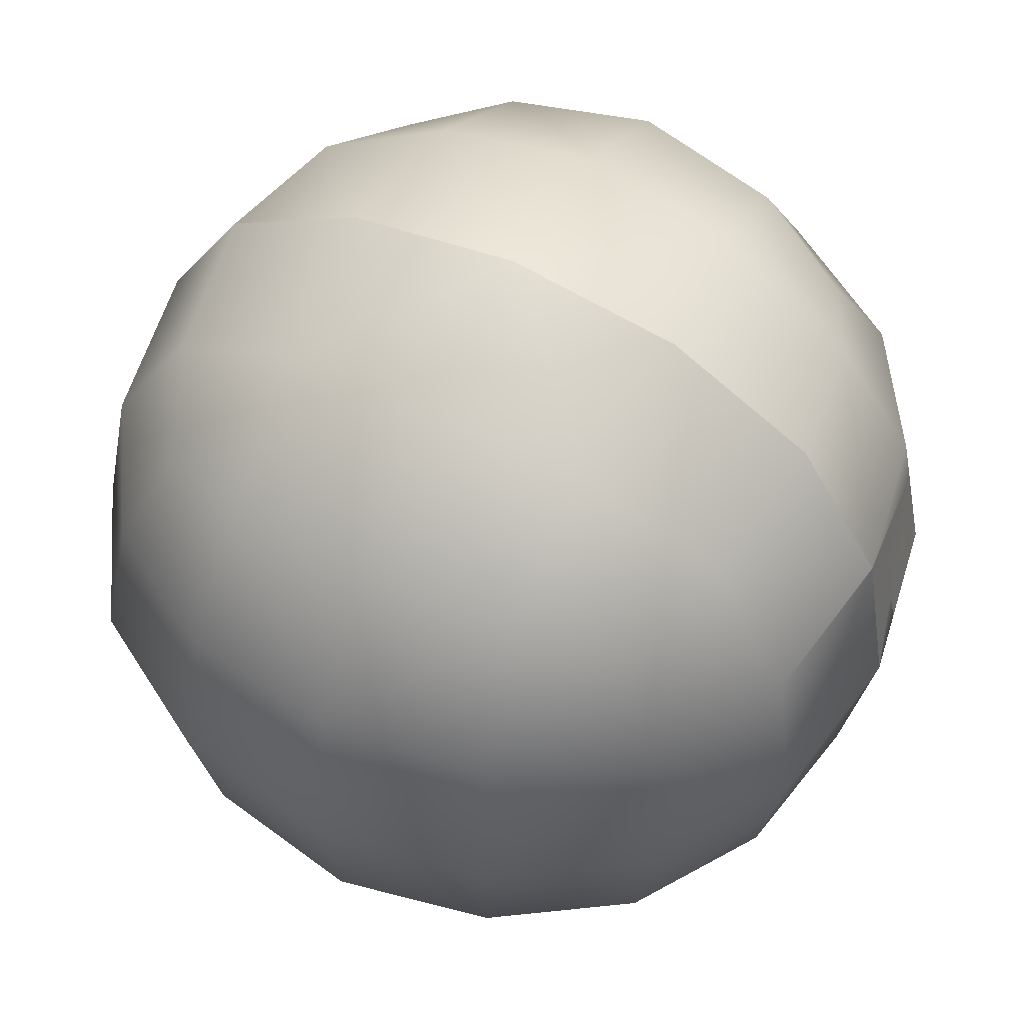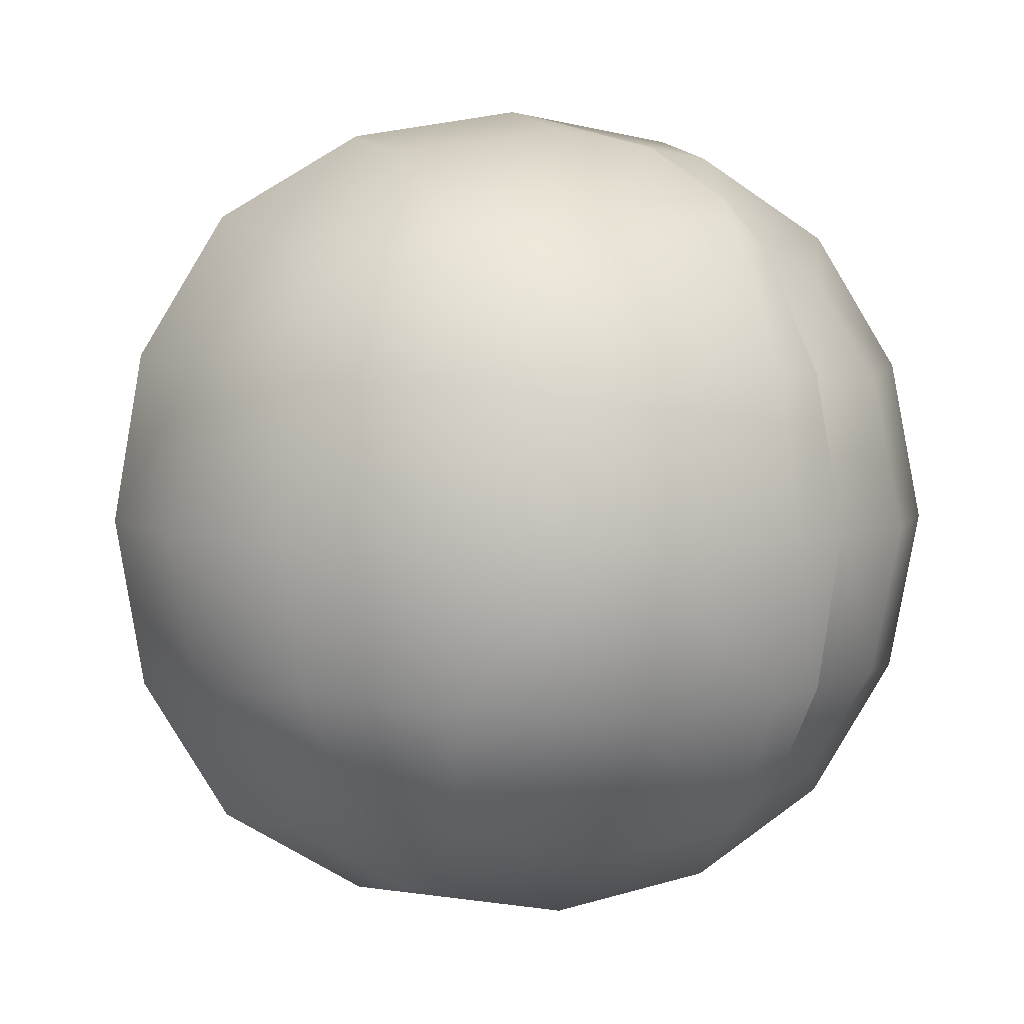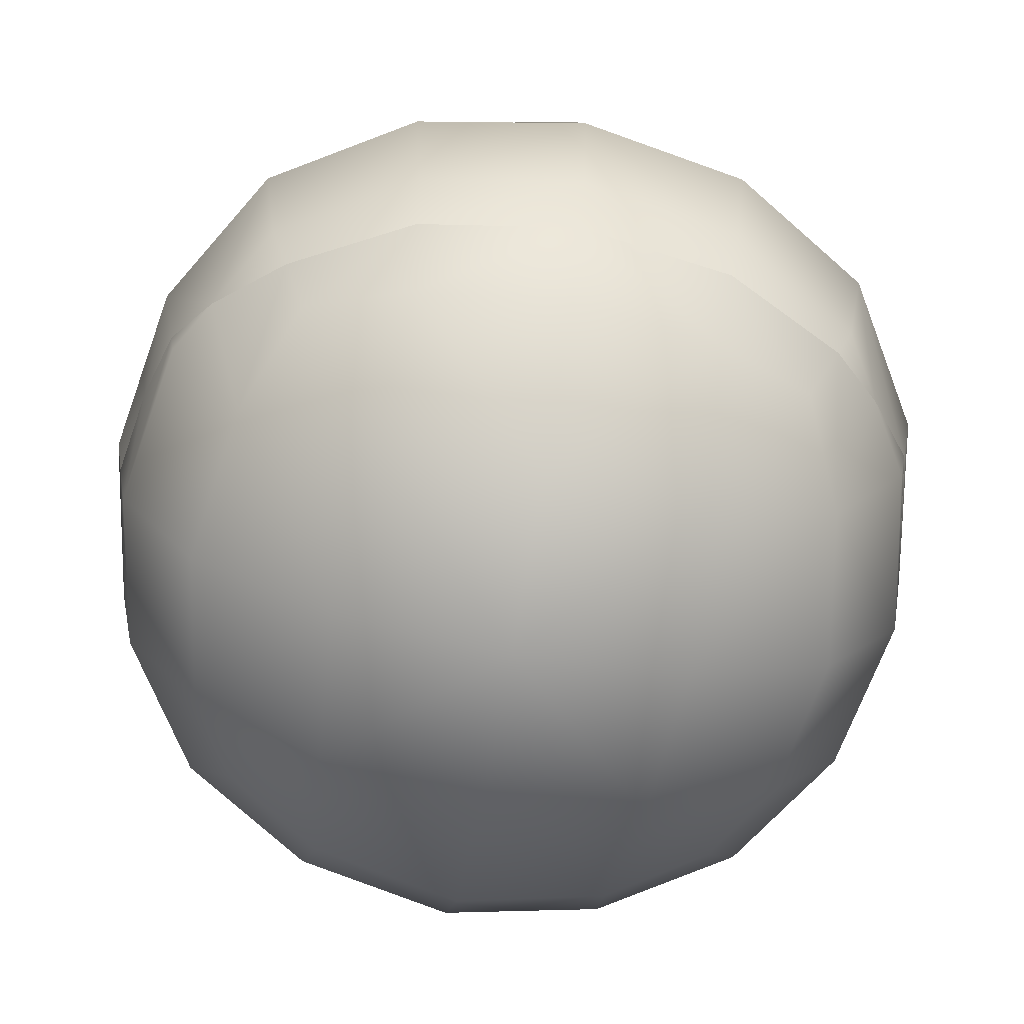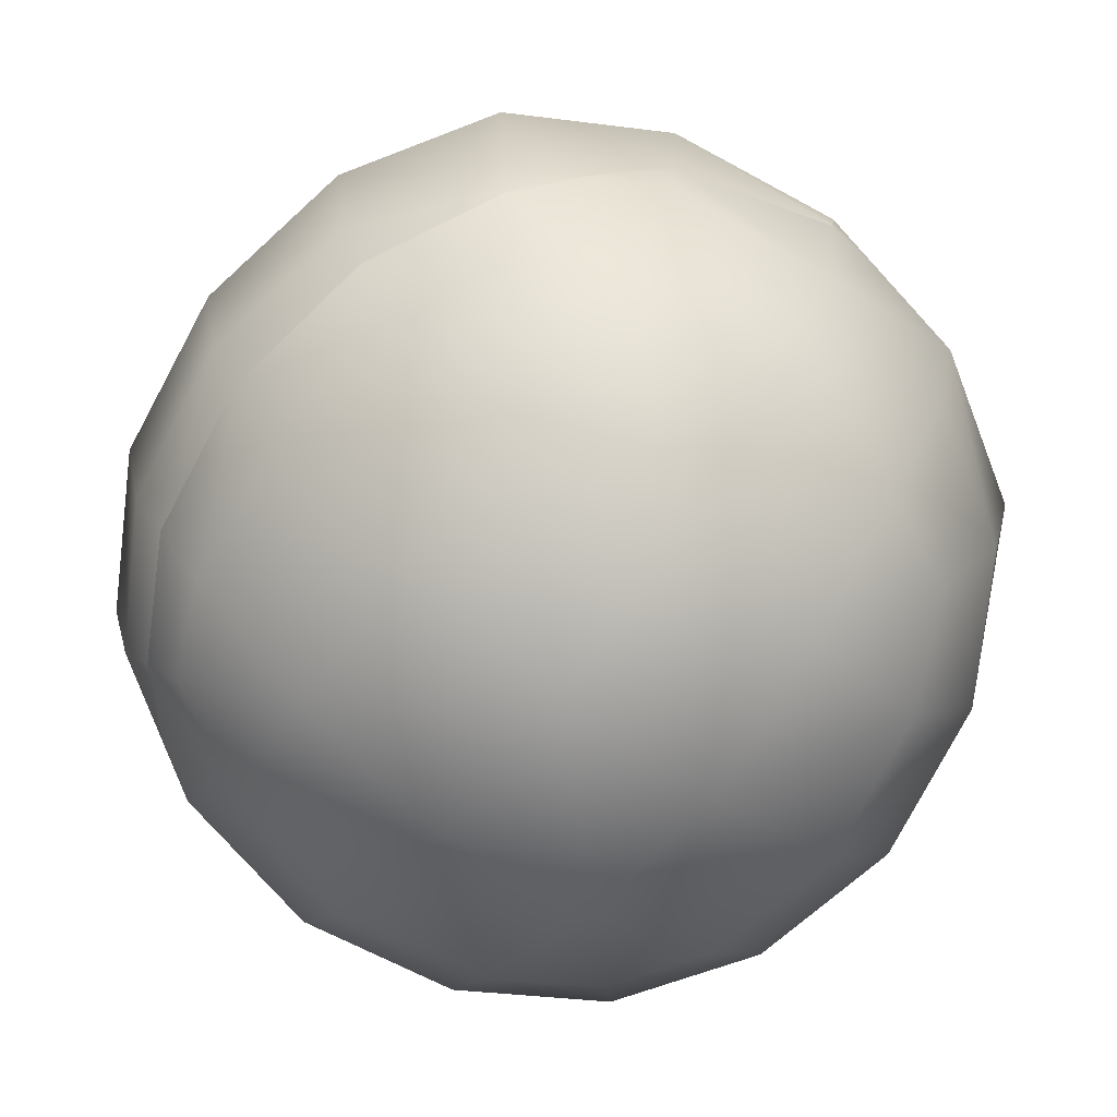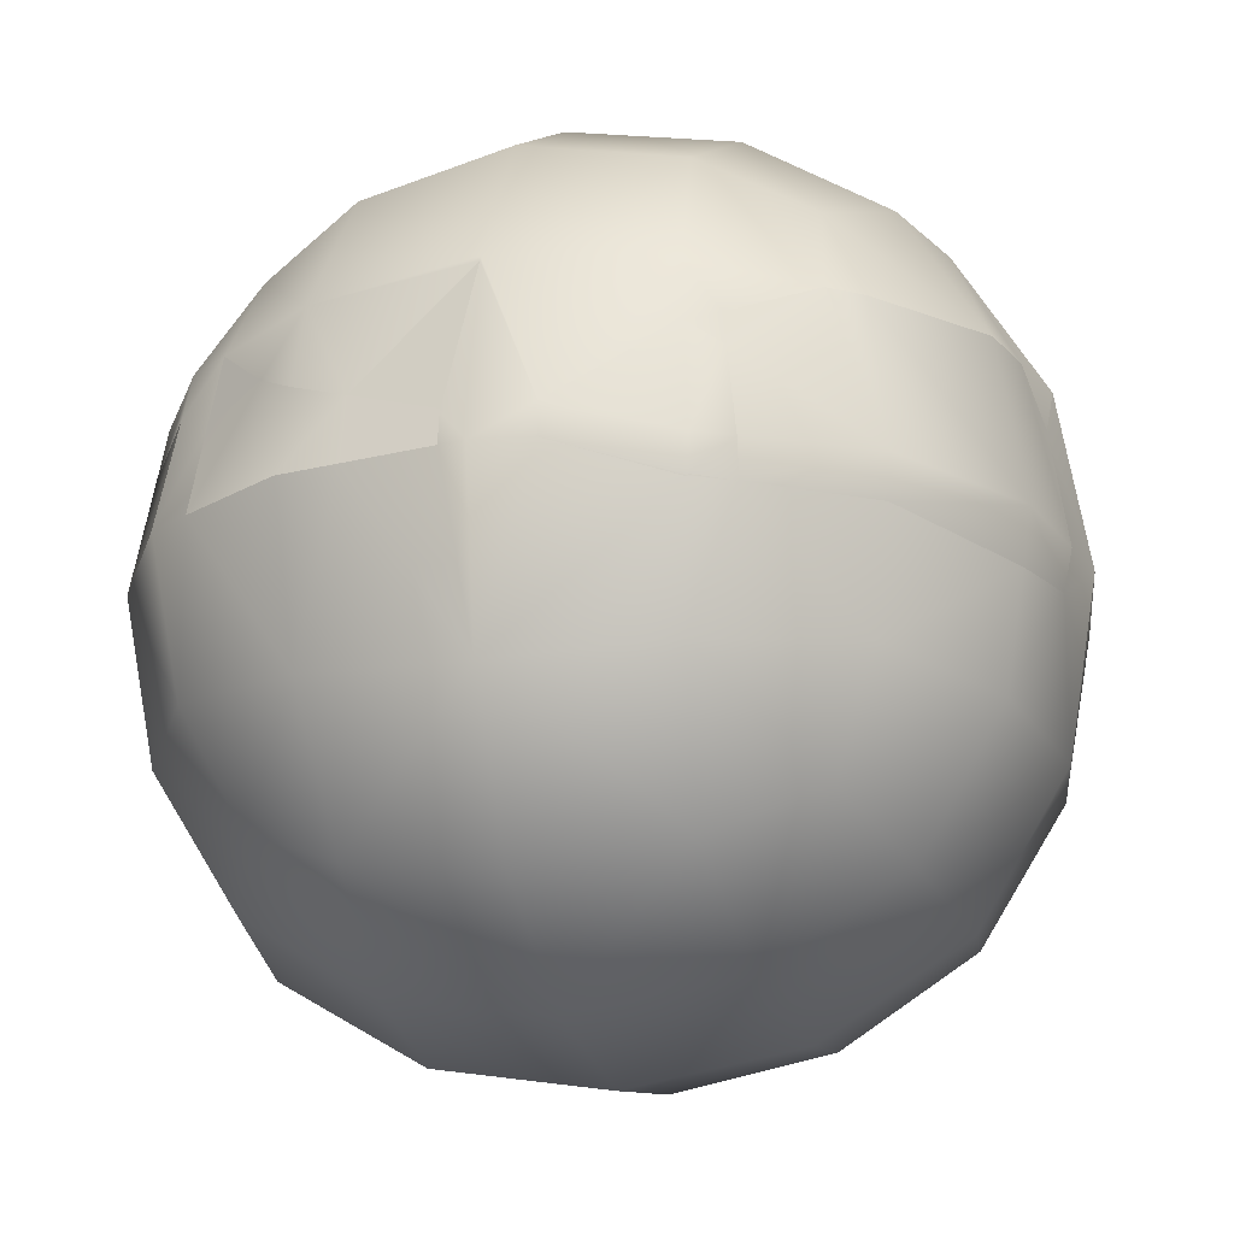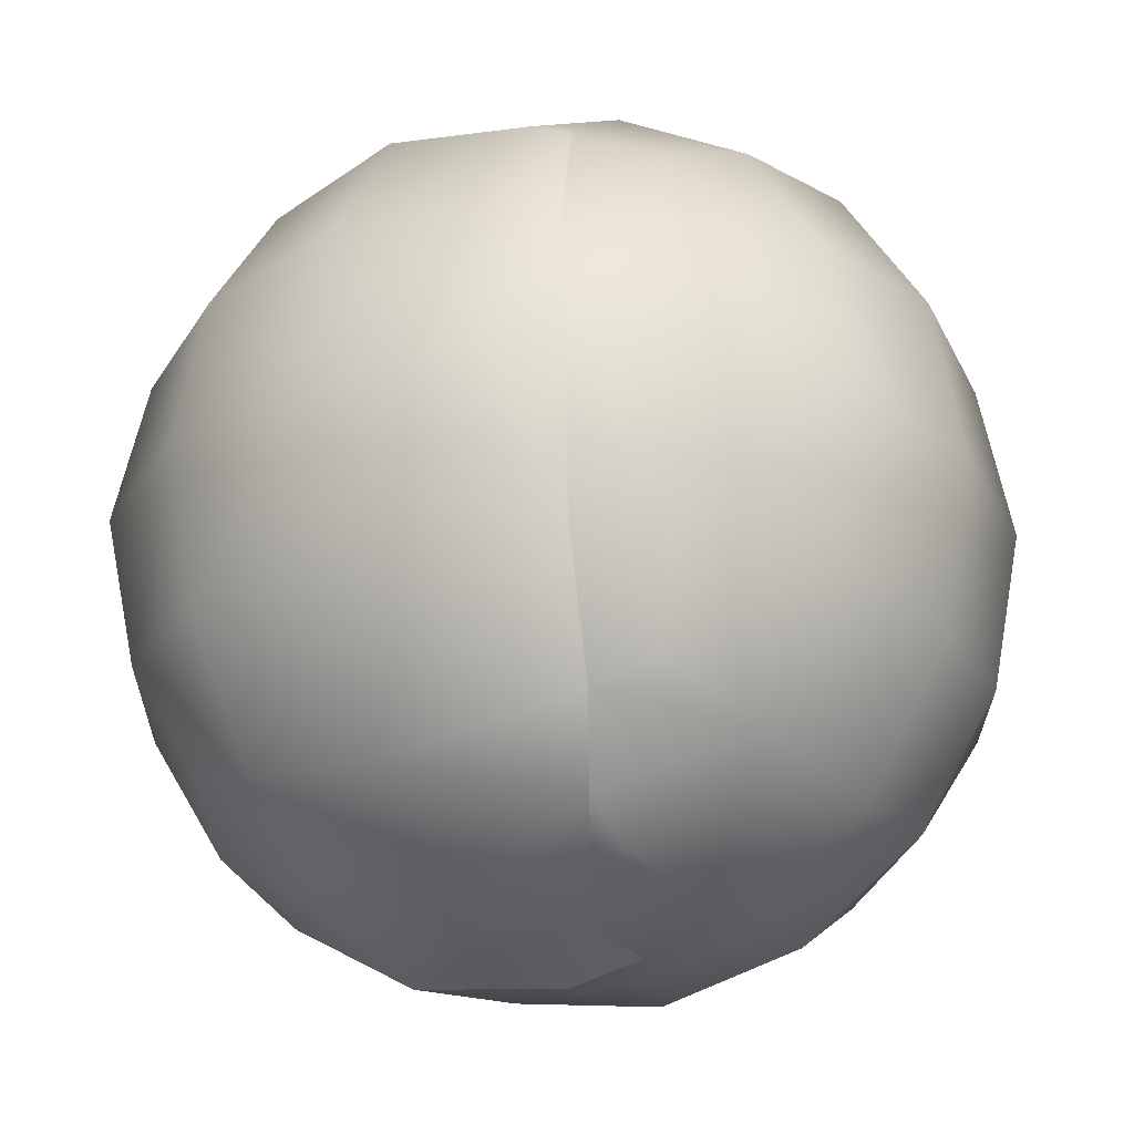
<metadata>
{"format":"obj","ext":"obj","renderer":"f3d","projection":"perspective","resolution":1024,"background":"white","views":[{"elev":56.3,"azim":-63.1,"up":"+Y"},{"elev":4.2,"azim":-106.4,"up":"+Z"},{"elev":-71.9,"azim":-100.2,"up":"+Y"},{"elev":-74.2,"azim":-37.9,"up":"+Y"},{"elev":-19.5,"azim":105.9,"up":"+Y"},{"elev":-26.1,"azim":-57.9,"up":"+Z"}]}
</metadata>
<code>
g default
v -280.1 -280.1 280.1
v 280.1 -280.1 280.1
v 280.1 280.1 280.1
v 280.1 280.1 -280.1
v -280.1 -280.1 -280.1
v 280.1 -280.1 -280.1
v 0 -353.8 353.8
v 0 353.8 353.8
v 0 353.8 -353.8
v 0 -353.8 -353.8
v 353.8 0 353.8
v 353.8 353.8 0
v -353.8 -353.8 0
v 353.8 -353.8 0
v 0 0 483.2
v 0 483.2 0
v 0 0 -483.2
v 0 -483.2 0
v 483.2 0 0
v -166.1 -329.4 329.4
v 166.1 -329.4 329.4
v 166.1 329.4 329.4
v 166.1 329.4 -329.4
v -166.1 -329.4 -329.4
v 166.1 -329.4 -329.4
v 329.4 -166.1 329.4
v 329.4 166.1 329.4
v 329.4 329.4 166.1
v 329.4 329.4 -166.1
v 329.4 166.1 -329.4
v 329.4 -166.1 -329.4
v -329.4 -329.4 -166.1
v -329.4 -329.4 166.1
v 329.4 -329.4 -166.1
v 329.4 -329.4 166.1
v 0 -192.9 450.7
v 192.9 0 450.7
v 0 192.9 450.7
v 0 450.7 192.9
v 192.9 450.7 0
v 0 450.7 -192.9
v 0 192.9 -450.7
v 0 -192.9 -450.7
v 0 -450.7 -192.9
v 192.9 -450.7 0
v 0 -450.7 192.9
v -192.9 -450.7 0
v 450.7 -192.9 0
v 450.7 192.9 0
v 450.7 0 192.9
v 179.5 -179.5 420.1
v 179.5 179.5 420.1
v -179.5 -179.5 420.1
v 179.5 420.1 179.5
v 179.5 420.1 -179.5
v 179.5 179.5 -420.1
v 179.5 -179.5 -420.1
v -179.5 -179.5 -420.1
v 179.5 -420.1 -179.5
v 179.5 -420.1 179.5
v -179.5 -420.1 179.5
v -179.5 -420.1 -179.5
v 420.1 -179.5 -179.5
v 420.1 179.5 -179.5
v 420.1 179.5 179.5
v 420.1 -179.5 179.5
v 0 -92.7 -467.6
v -182.3 -141.6 -426.6
v -94.02 -82.58 -452.9
v -382.7 -241.4 -174
v -307.6 -216.5 -307.6
v -238.2 -174.3 -384.6
v -258.6 -172.5 372.3
v -313.6 -202.6 313.6
v -386.1 -235.7 174.5
v -412.9 -255.6 0
v 0 -25.74 478.8
v -184.4 -113.5 431.4
v 95.48 185.8 -434.4
v 71.12 0 -471.2
v 57.57 128.9 -450.9
v 444.2 -37.98 -190.1
v 347.3 -43.96 -347.3
v 188.5 -58.3 -440.8
v 76.05 -46.6 -462.2
v 350.4 169.2 -294.8
v 409.5 128.5 -214.6
v 431.1 115.1 -184.3
v 414.5 93.44 -219
v 443.8 -40.56 -189.9
v 472.7 0 -61.97
v 466.1 37.67 -60.3
v 419.6 -39.5 -230
v 355 169.9 287.2
v 381.9 0 307.1
v 367.6 90.3 296.5
v 434.9 92.71 186
v 449.1 71.53 125.6
v 462.1 0 125.1
v 471.8 37.51 28.48
v 478.5 0 27.76
v 472.3 34.68 28.42
v 451.6 187.6 0
v 472 37.32 27.93
v 402.9 118 229.2
v 183.7 123.3 429.7
v 336.8 115.7 336.8
v 86 114.1 448.6
v 73.25 0 470.8
v 89.89 67.87 456.1
v 0 192.2 450.8
v 84.18 114 449
v 86.17 112.1 449
v 67.53 45.64 463.9
g polySurface11 polySurface9 polySurface7 polySurface5 polySurface3 polySurface1 pCube1
f 22 54 3
f 3 54 28
f 54 40 28
f 28 40 12
f 40 54 16
f 16 54 39
f 54 22 39
f 39 22 8
f 41 55 16
f 16 55 40
f 25 59 6
f 6 59 34
f 59 45 34
f 34 45 14
f 45 59 18
f 18 59 44
f 35 60 2
f 2 60 21
f 60 46 21
f 21 46 7
f 46 60 18
f 18 60 45
f 60 35 45
f 45 35 14
f 47 61 18
f 18 61 46
f 44 62 18
f 18 62 47
f 59 25 44
f 44 25 10
f 62 44 24
f 24 44 10
f 68 72 58
f 20 61 1
f 1 61 33
f 61 47 33
f 33 47 13
f 61 20 46
f 46 20 7
f 75 33 76
f 76 33 13
f 62 32 47
f 47 32 13
f 32 62 5
f 5 62 24
f 71 70 5
f 5 70 32
f 5 24 71
f 71 24 72
f 24 58 72
f 70 76 32
f 32 76 13
f 73 78 53
f 74 1 75
f 75 1 33
f 1 74 20
f 74 73 20
f 73 53 20
f 55 41 23
f 23 41 9
f 55 29 40
f 40 29 12
f 29 55 4
f 4 55 23
f 23 9 56
f 56 9 79
f 79 9 42
f 42 17 81
f 81 17 80
f 42 81 79
f 57 43 25
f 25 43 10
f 58 24 43
f 43 24 10
f 67 69 43
f 69 68 43
f 43 68 58
f 43 85 67
f 67 85 17
f 85 80 17
f 43 57 85
f 85 57 84
f 87 64 86
f 23 56 4
f 4 56 30
f 30 86 4
f 64 29 86
f 29 4 86
f 31 57 6
f 6 57 25
f 83 84 31
f 31 84 57
f 34 63 6
f 6 63 31
f 63 34 48
f 48 34 14
f 82 93 90
f 90 93 63
f 63 93 31
f 93 83 31
f 89 88 87
f 87 88 64
f 26 66 2
f 2 66 35
f 66 48 35
f 35 48 14
f 19 91 48
f 91 90 48
f 90 63 48
f 50 99 66
f 66 99 48
f 19 48 101
f 101 48 99
f 64 49 29
f 29 49 12
f 88 92 64
f 64 92 49
f 101 102 19
f 103 19 104
f 104 19 102
f 104 102 100
f 65 28 49
f 49 28 12
f 104 100 103
f 103 100 98
f 49 92 103
f 91 19 92
f 92 19 103
f 97 65 98
f 49 103 65
f 98 65 103
f 27 94 107
f 94 96 107
f 107 96 11
f 96 95 11
f 94 105 96
f 97 105 65
f 65 105 94
f 50 66 95
f 11 95 26
f 26 95 66
f 27 3 94
f 28 65 3
f 3 65 94
f 52 38 22
f 22 38 8
f 27 52 3
f 3 52 22
f 107 106 27
f 27 106 52
f 113 112 108
f 51 21 36
f 36 21 7
f 53 36 20
f 20 36 7
f 77 36 78
f 78 36 53
f 21 51 2
f 2 51 26
f 51 37 26
f 26 37 11
f 15 111 114
f 114 111 110
f 111 112 110
f 112 113 110
f 15 114 109
f 52 106 38
f 38 106 111
f 106 108 111
f 111 108 112
f 15 109 77
f 51 36 37
f 37 36 109
f 36 77 109
g default
v 450.7 0 -192.9
v 428 0 -230.6
v 419.6 -39.5 -230
v 444.2 -37.98 -190.1
v 431.1 115.1 -184.3
v 414.5 93.44 -219
v 472.7 0 -61.97
v 466.1 37.67 -60.3
v 443.8 -40.56 -189.9
g polySurface9 polySurface7 polySurface5 polySurface3 polySurface1 pCube1 polySurface12
f 115 116 118
f 118 116 117
f 119 120 115
f 115 120 116
f 121 122 115
f 115 122 119
f 123 121 118
f 118 121 115
g default
v 449.1 71.53 125.6
v 471.8 37.51 28.48
v 472.3 34.68 28.42
v 478.5 0 27.76
v 462.1 0 125.1
g polySurface7 polySurface5 polySurface3 polySurface1 pCube1 polySurface10
f 124 125 128
f 125 126 128
f 128 126 127
g default
v 449.1 71.53 125.6
v 462.1 0 125.1
v 450.7 -0 192.9
v 434.9 92.71 186
v 381.9 -0 307.1
v 367.6 90.3 296.5
v 402.9 118 229.2
g polySurface5 polySurface3 polySurface1 pCube1 polySurface8
f 130 131 129
f 129 131 132
f 134 135 133
f 131 133 132
f 132 133 135
g default
v 183.7 123.3 429.7
v 336.8 115.7 336.8
v 353.8 -0 353.8
v 192.9 -0 450.7
v 73.25 0 470.8
v 67.53 45.64 463.9
v 89.89 67.87 456.1
v 86.17 112.1 449
v 86 114.1 448.6
g polySurface3 polySurface1 pCube1 polySurface6
f 136 137 139
f 139 137 138
f 139 140 142
f 142 140 141
f 139 142 136
f 144 136 143
f 142 143 136
g default
v -280.1 280.1 280.1
v -280.1 280.1 -280.1
v -353.8 0 353.8
v -353.8 353.8 -0
v -353.8 -0 -353.8
v -483.2 0 0
v -166.1 329.4 329.4
v -166.1 329.4 -329.4
v -329.4 -166.1 329.4
v -329.4 166.1 329.4
v -329.4 329.4 166.1
v -329.4 329.4 -166.1
v -329.4 166.1 -329.4
v -329.4 -166.1 -329.4
v -192.9 -0 450.7
v -192.9 450.7 -0
v -192.9 -0 -450.7
v -450.7 -192.9 -0
v -450.7 0 192.9
v -450.7 192.9 -0
v -450.7 0 -192.9
v -179.5 179.5 420.1
v -179.5 420.1 -179.5
v -179.5 420.1 179.5
v -179.5 179.5 -420.1
v -420.1 -179.5 179.5
v -420.1 179.5 179.5
v -420.1 179.5 -179.5
v -420.1 -179.5 -179.5
v -99.48 0 -466.4
v -0 450.7 -192.9
v -0 483.2 0
v -0 450.7 192.9
v 0 353.8 353.8
v -412.9 -255.6 0
v -382.7 -241.4 -174
v -307.6 -216.5 -307.6
v -238.2 -174.3 -384.6
v -386.1 -235.7 174.5
v -313.6 -202.6 313.6
v -258.6 -172.5 372.3
v 0 353.8 -353.8
v -182.3 -141.6 -426.6
v -94.02 -82.58 -452.9
v -0 192.9 -450.7
v 0 -92.7 -467.6
v -0 0 -483.2
v -184.4 -113.5 431.4
v 0 192.9 450.7
v -0 -25.74 478.8
v 0 -0 483.2
v 0 192.2 450.8
g polySurface1 pCube1 polySurface4
f 152 167 146
f 146 167 156
f 167 160 156
f 156 160 148
f 160 167 176
f 176 167 175
f 155 168 145
f 145 168 151
f 168 177 151
f 151 177 178
f 177 168 176
f 176 168 160
f 168 155 160
f 160 155 148
f 154 171 145
f 145 171 155
f 171 164 155
f 155 164 148
f 164 171 150
f 150 171 163
f 156 172 146
f 146 172 157
f 165 172 150
f 150 172 164
f 172 156 164
f 164 156 148
f 172 165 157
f 157 165 149
f 163 170 150
f 150 170 162
f 173 162 180
f 180 162 179
f 162 173 150
f 150 173 165
f 173 158 165
f 165 158 149
f 181 182 158
f 180 181 173
f 173 181 158
f 179 162 183
f 183 162 170
f 170 163 153
f 153 163 147
f 171 154 163
f 163 154 147
f 183 170 184
f 184 170 153
f 185 184 153
f 167 152 175
f 175 152 186
f 157 169 146
f 146 169 152
f 169 157 161
f 161 157 149
f 174 161 188
f 188 161 187
f 158 182 149
f 187 161 182
f 182 161 149
f 169 189 152
f 152 189 186
f 174 188 191
f 191 188 190
f 169 161 189
f 161 174 189
f 174 191 189
f 151 166 145
f 145 166 154
f 166 159 154
f 154 159 147
f 153 147 185
f 185 147 192
f 147 159 192
f 166 151 193
f 193 151 178
f 192 159 194
f 194 159 195
f 193 196 166
f 195 159 196
f 196 159 166
g default
v 353.8 -0 -353.8
v 192.9 -0 -450.7
v 76.05 -46.6 -462.2
v 188.5 -58.3 -440.8
v 71.12 0 -471.2
v 179.5 179.5 -420.1
v 95.48 185.8 -434.4
v 57.57 128.9 -450.9
v 329.4 166.1 -329.4
v 347.3 -43.96 -347.3
v 350.4 169.2 -294.8
v 428 -0 -230.6
v 414.5 93.44 -219
v 409.5 128.5 -214.6
v 419.6 -39.5 -230
g pCube1 polySurface2
f 200 198 199
f 199 198 201
f 198 202 201
f 202 203 201
f 203 204 201
f 202 198 205
f 205 198 197
f 200 206 198
f 198 206 197
f 210 207 209
f 208 209 197
f 205 197 207
f 207 197 209
f 208 197 211
f 211 197 206

</code>
